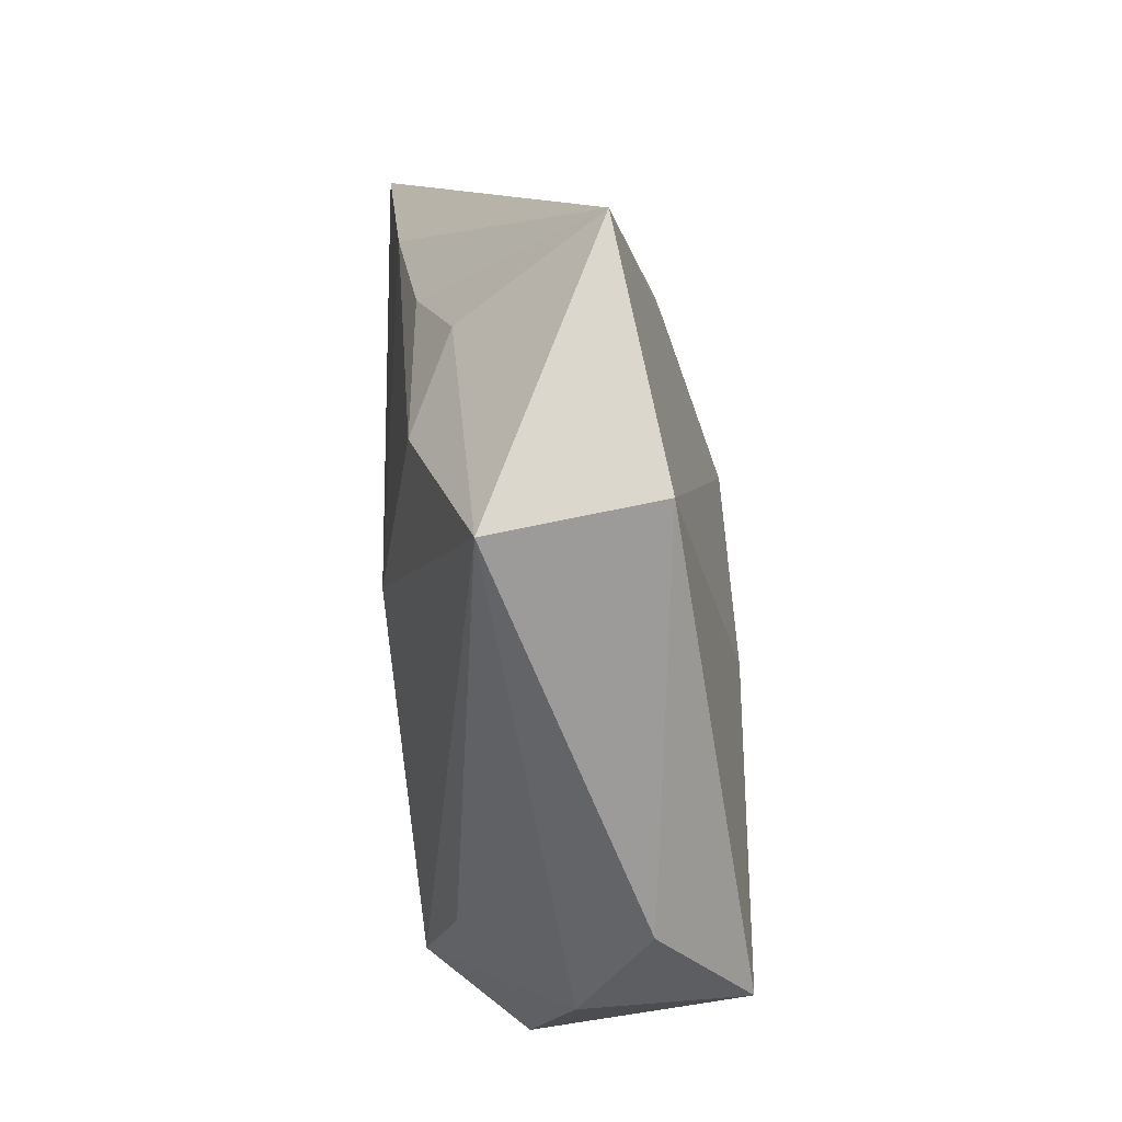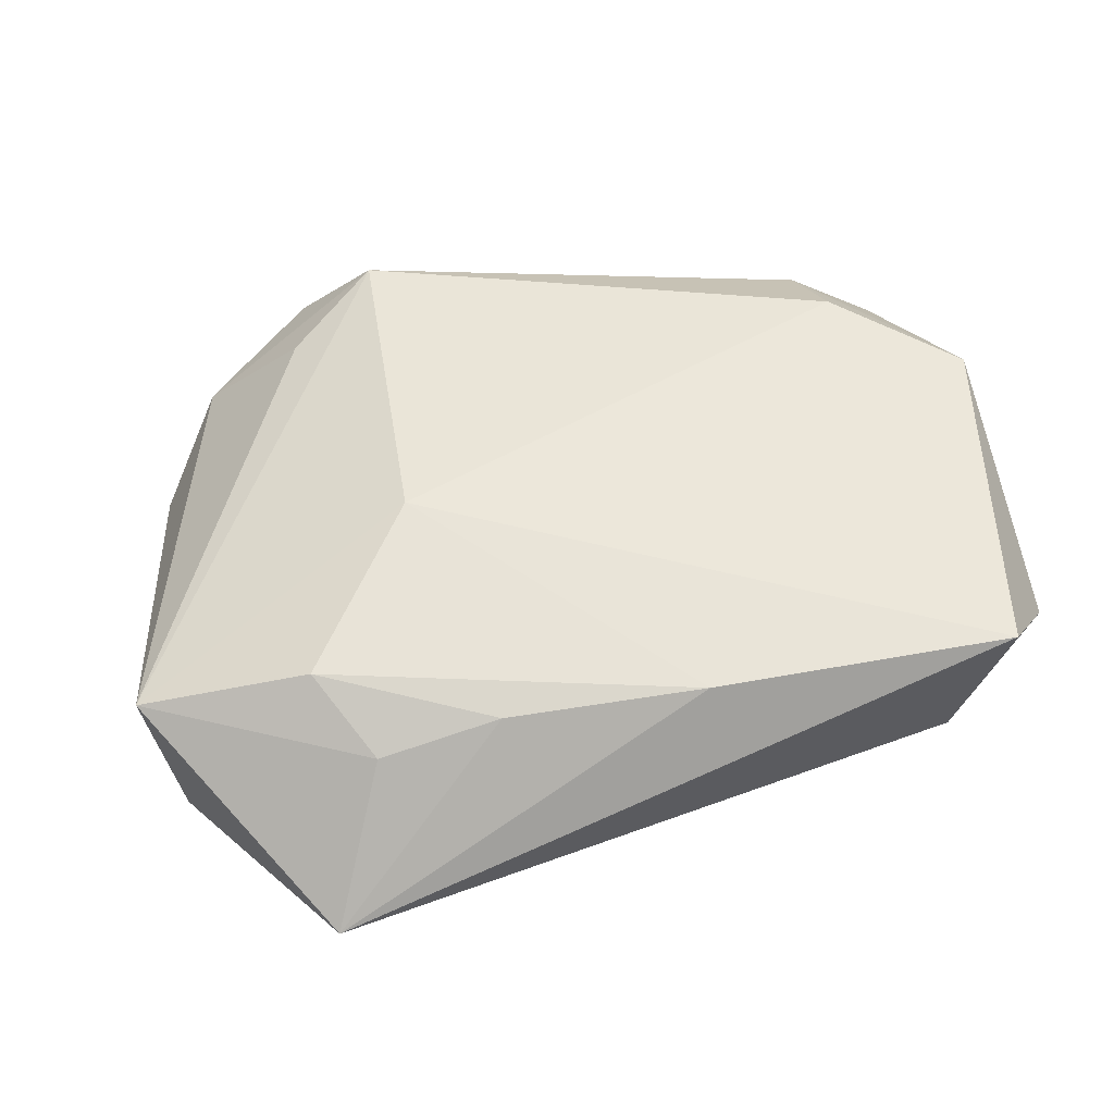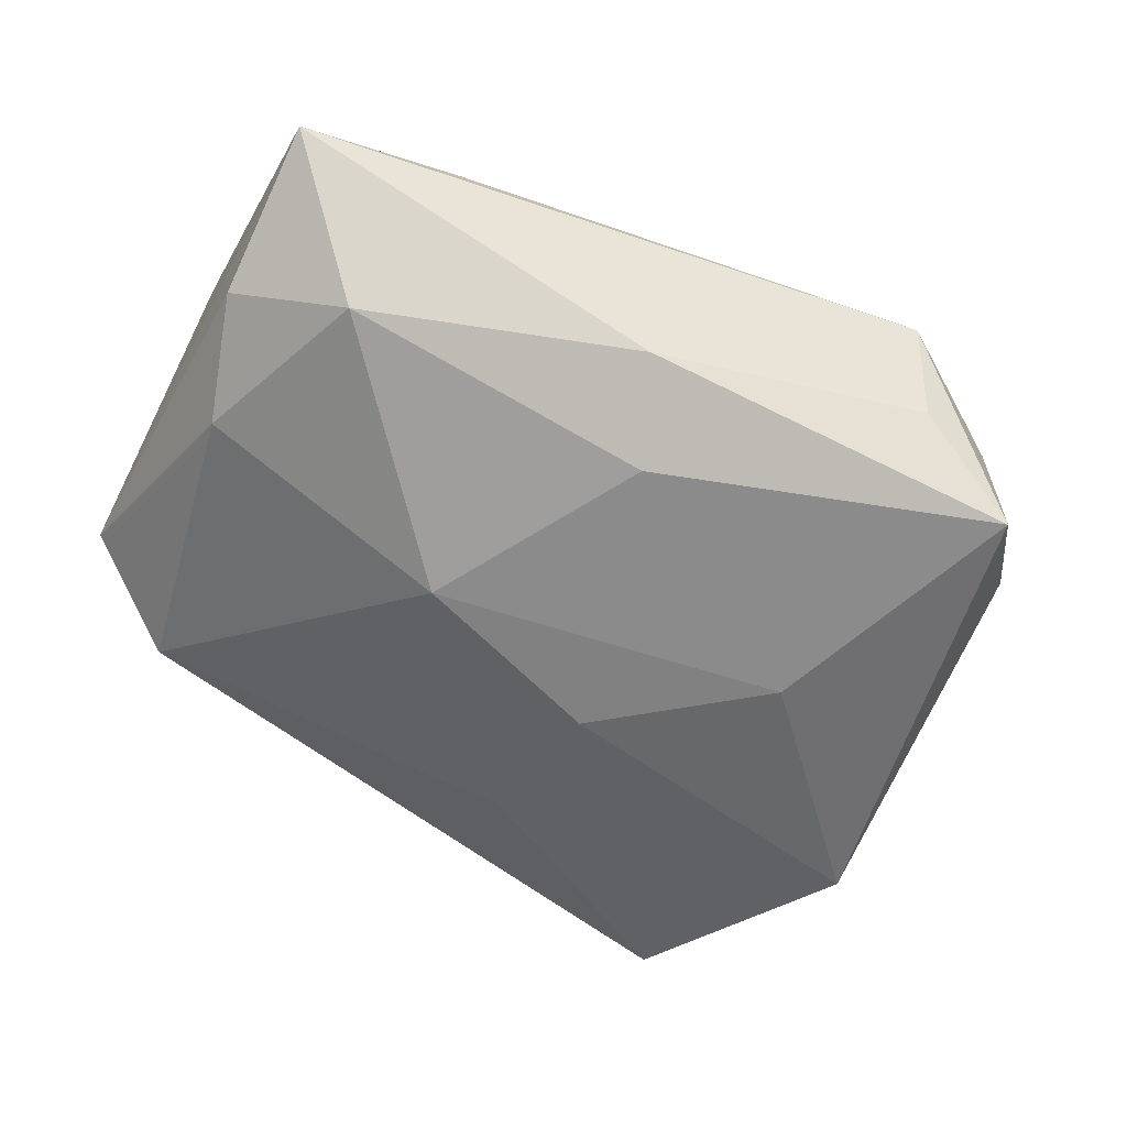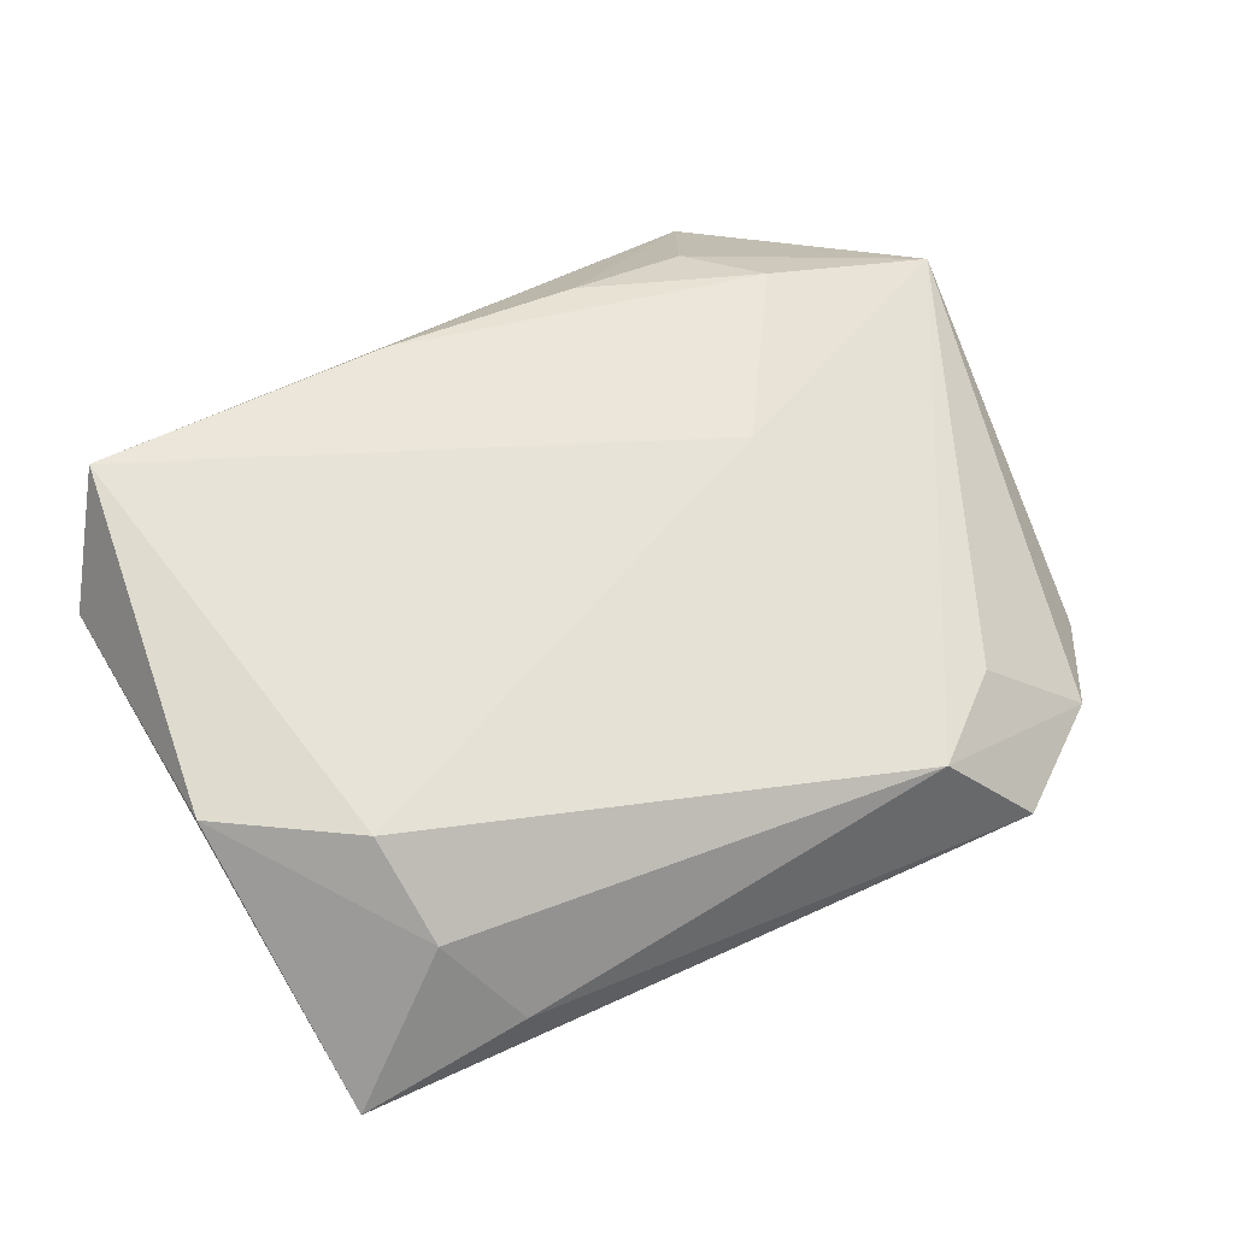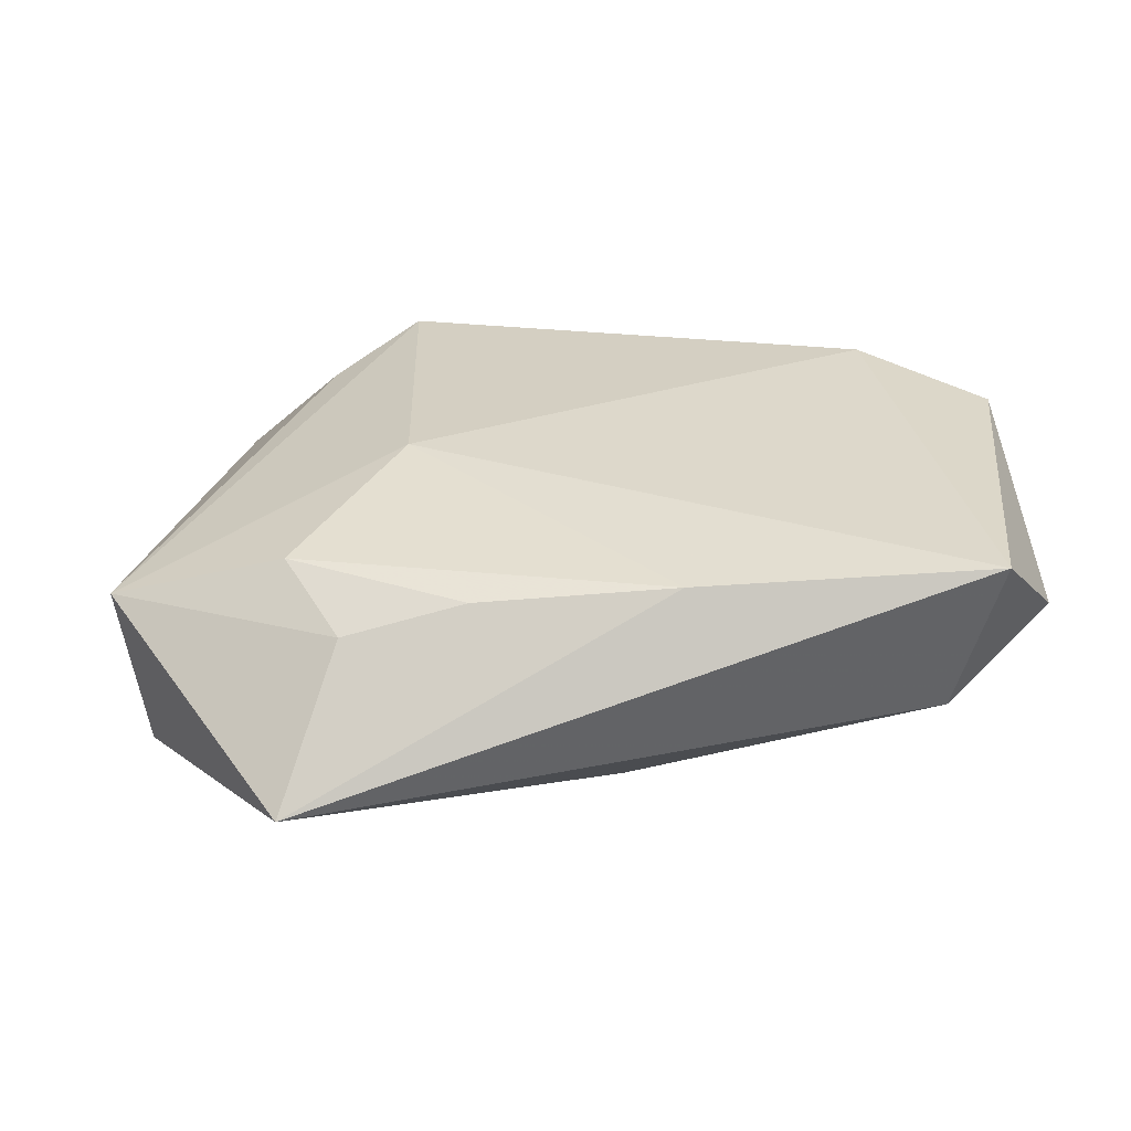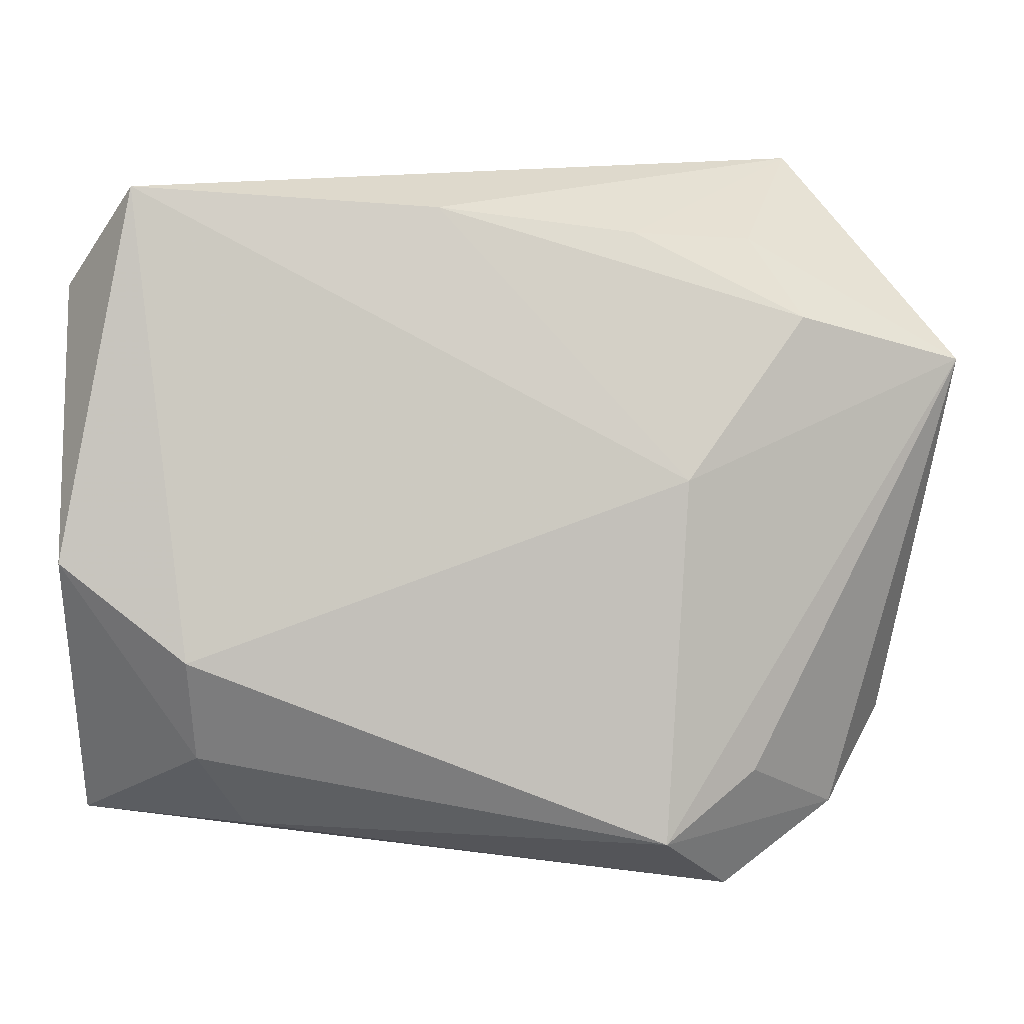
<metadata>
{"format":"obj","ext":"obj","renderer":"f3d","projection":"perspective","resolution":1024,"background":"white","views":[{"elev":16.8,"azim":87.6,"up":"+Y"},{"elev":52.8,"azim":168.1,"up":"+Z"},{"elev":-67.3,"azim":-26.7,"up":"+Z"},{"elev":62.2,"azim":-30.2,"up":"+Z"},{"elev":31.4,"azim":175.5,"up":"+Z"},{"elev":-2.2,"azim":-5.1,"up":"+Y"}]}
</metadata>
<code>
v 0.0006991 -0.01488 -0.01555
v -0.03717 -0.02564 -0.003402
v -0.02683 -0.02064 0.008156
v 0.03838 0.01664 -0.007245
v -0.02719 -0.01599 -0.01313
v 0.01375 -0.02823 0.0105
v 0.02588 0.01778 0.01099
v 0.02023 -0.03251 0.002205
v -0.02283 -0.02682 0.00143
v -0.03828 -0.003939 0.01201
v -0.03828 0.02058 0.005194
v -0.02751 -0.01239 0.01342
v -0.01029 0.003317 -0.0153
v 0.005101 0.02246 -0.00901
v -0.03234 0.02793 0.01342
v 0.02161 0.02515 0.00773
v -0.002981 -0.02372 -0.01266
v 0.03062 -0.02548 -0.0009571
v 0.02172 -0.00132 -0.01386
v -0.002131 0.02268 -0.008986
v 0.007213 0.009613 -0.01357
v 0.03122 -0.02427 -0.0144
v -0.03331 0.0002916 -0.008389
v 0.0153 0.003222 0.01342
v 0.011 0.0251 0.01049
v -0.006245 0.02678 0.01216
v 0.02707 0.03461 -0.003332
v 0.02198 -0.02196 0.007948
v 0.02206 -0.02836 -0.007608
v -0.03679 -0.01074 -0.00718
v -0.0287 0.02654 -0.0005604
v 0.03649 -0.01696 -0.006409
v 0.04088 0.01472 0.006374
f 7 24 33
f 15 27 31
f 13 23 31
f 4 27 33
f 33 27 16
f 16 7 33
f 27 25 16
f 16 25 7
f 12 24 15
f 13 31 20
f 20 31 27
f 5 17 2
f 2 30 5
f 5 1 17
f 13 1 5
f 5 23 13
f 5 30 23
f 11 31 23
f 23 30 11
f 15 31 11
f 11 30 2
f 32 4 33
f 26 27 15
f 26 25 27
f 7 25 26
f 15 24 26
f 24 7 26
f 12 3 6
f 24 12 6
f 33 24 6
f 6 28 33
f 13 20 21
f 27 4 21
f 10 11 2
f 2 3 10
f 10 3 12
f 10 12 15
f 15 11 10
f 18 6 8
f 28 6 18
f 33 28 18
f 18 32 33
f 4 32 22
f 17 1 22
f 32 18 22
f 22 18 8
f 9 3 2
f 9 6 3
f 9 2 8
f 8 6 9
f 14 20 27
f 27 21 14
f 14 21 20
f 19 21 4
f 4 22 19
f 13 21 19
f 19 1 13
f 19 22 1
f 29 22 8
f 17 22 29
f 8 2 29
f 2 17 29

</code>
